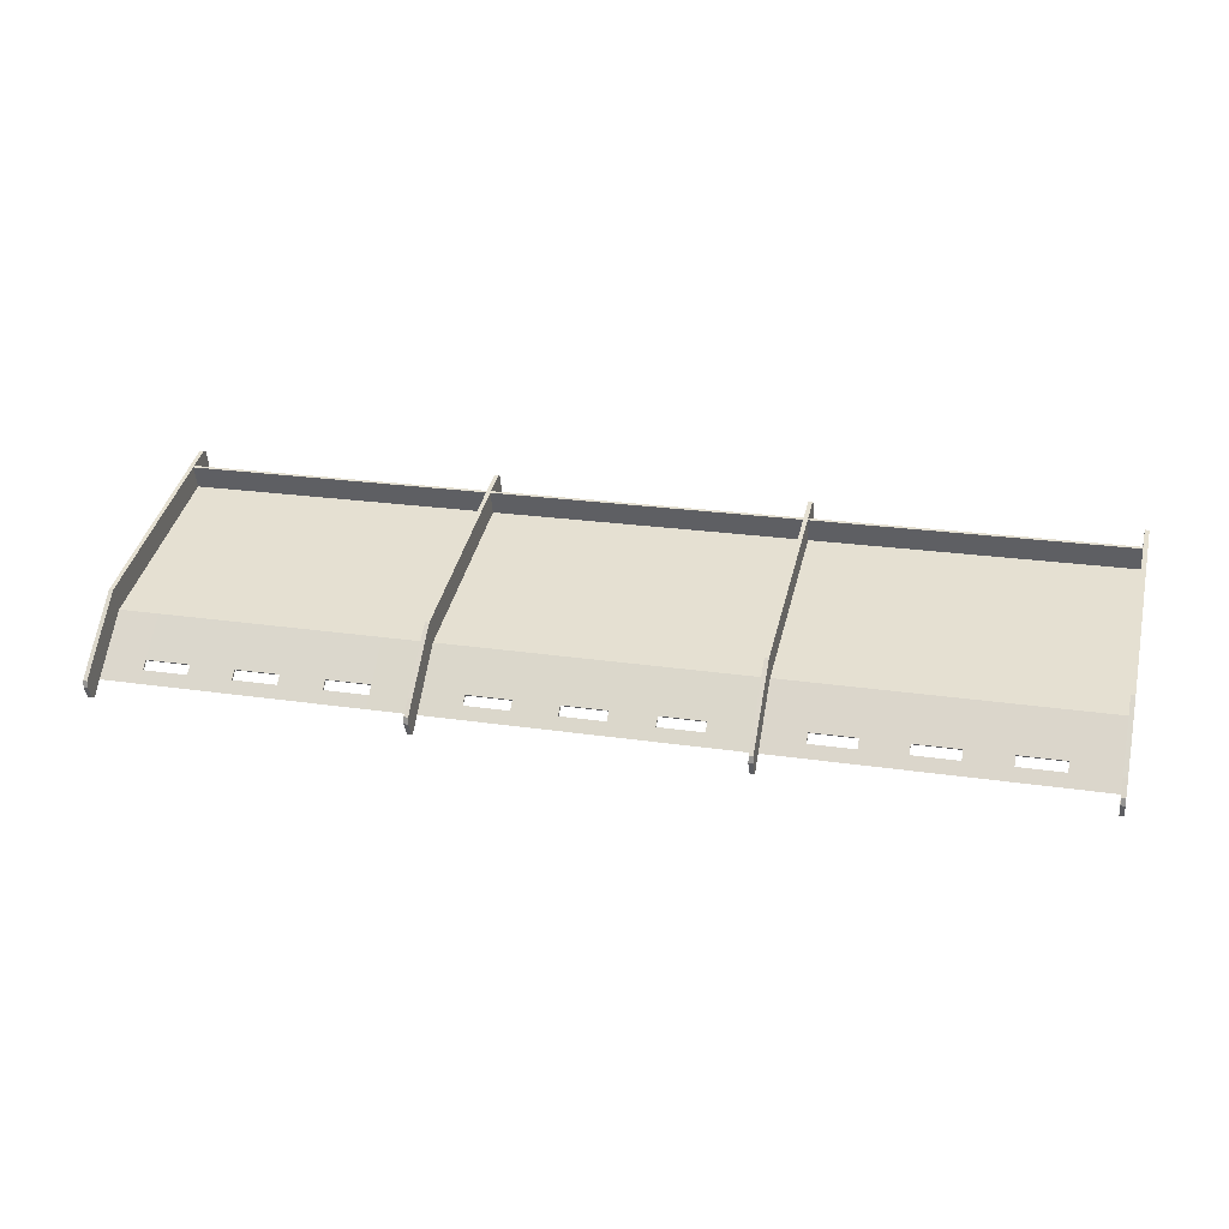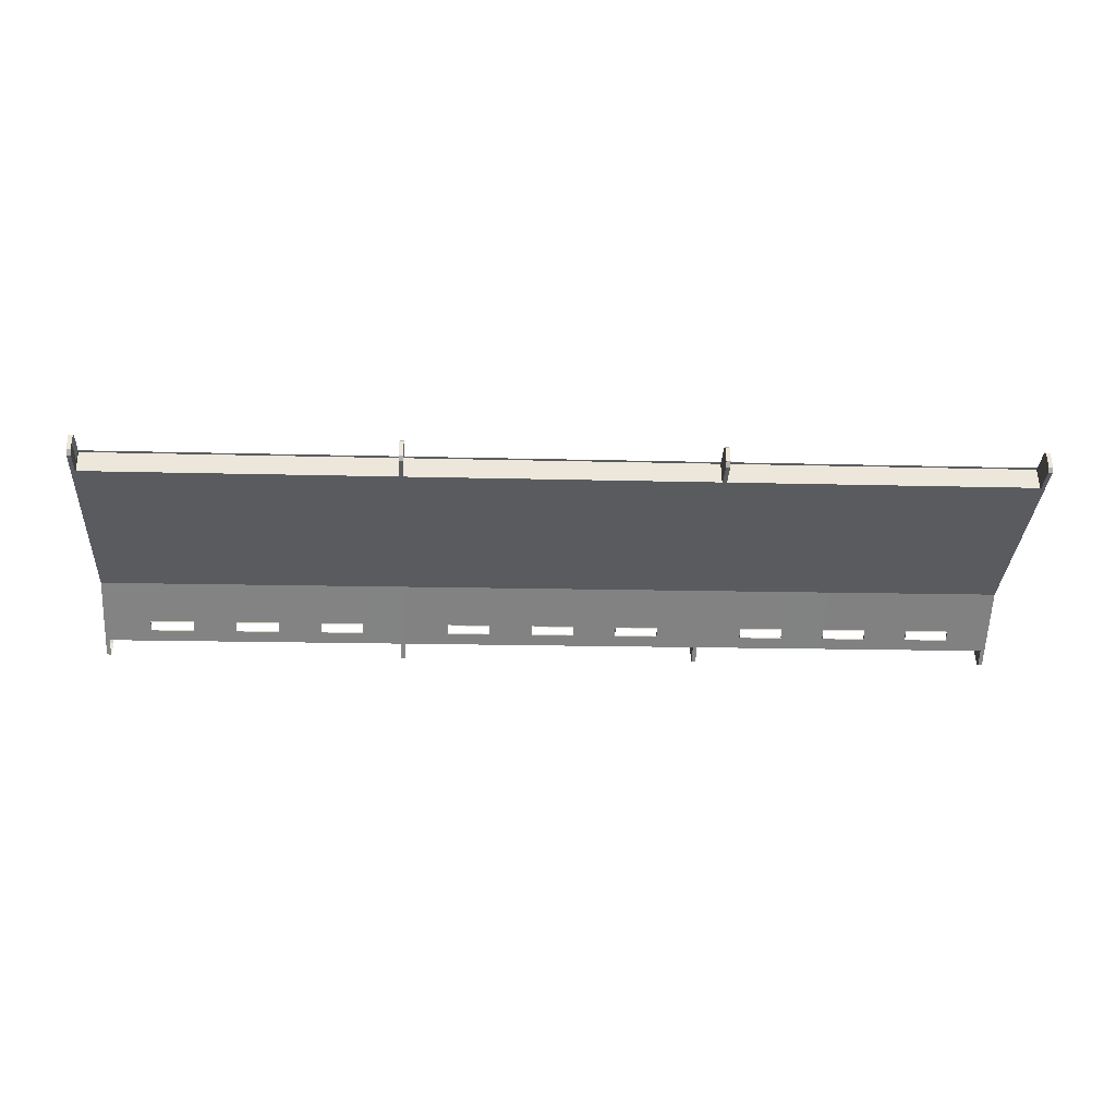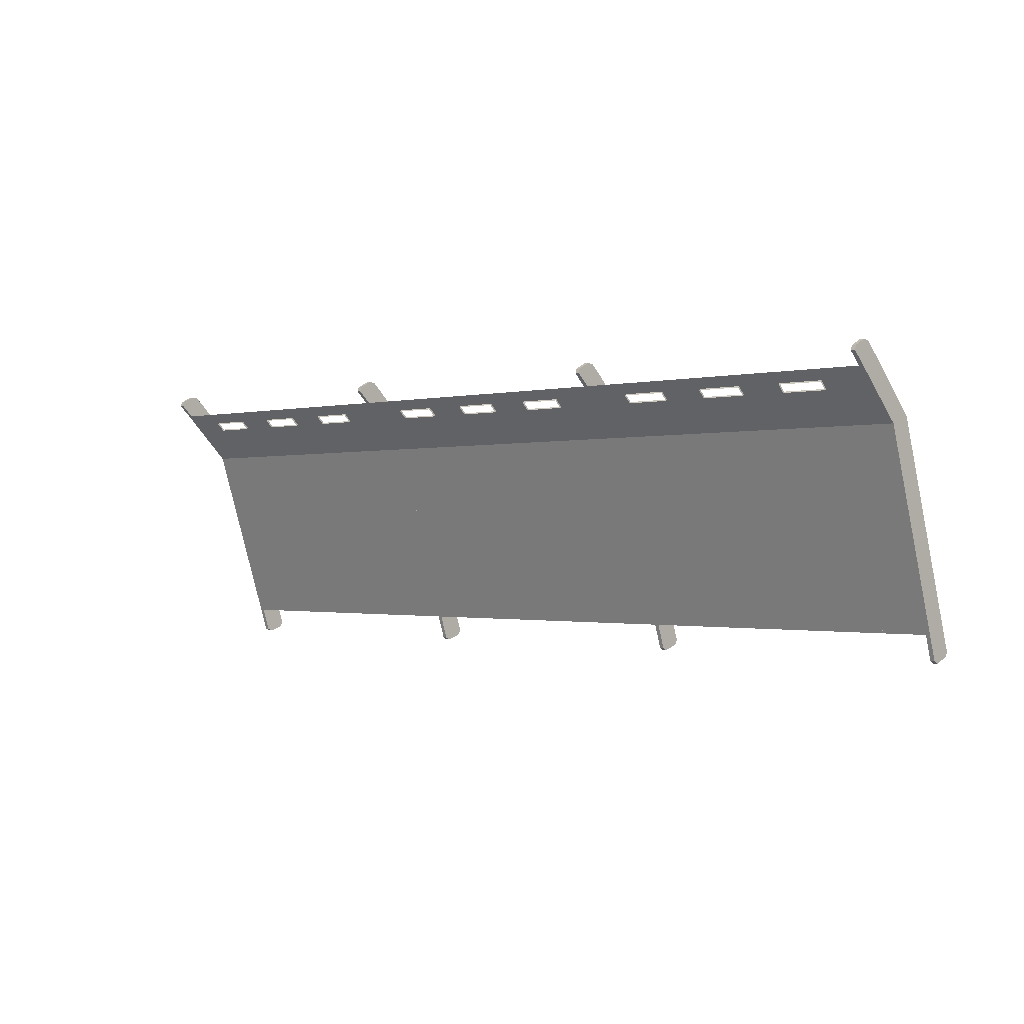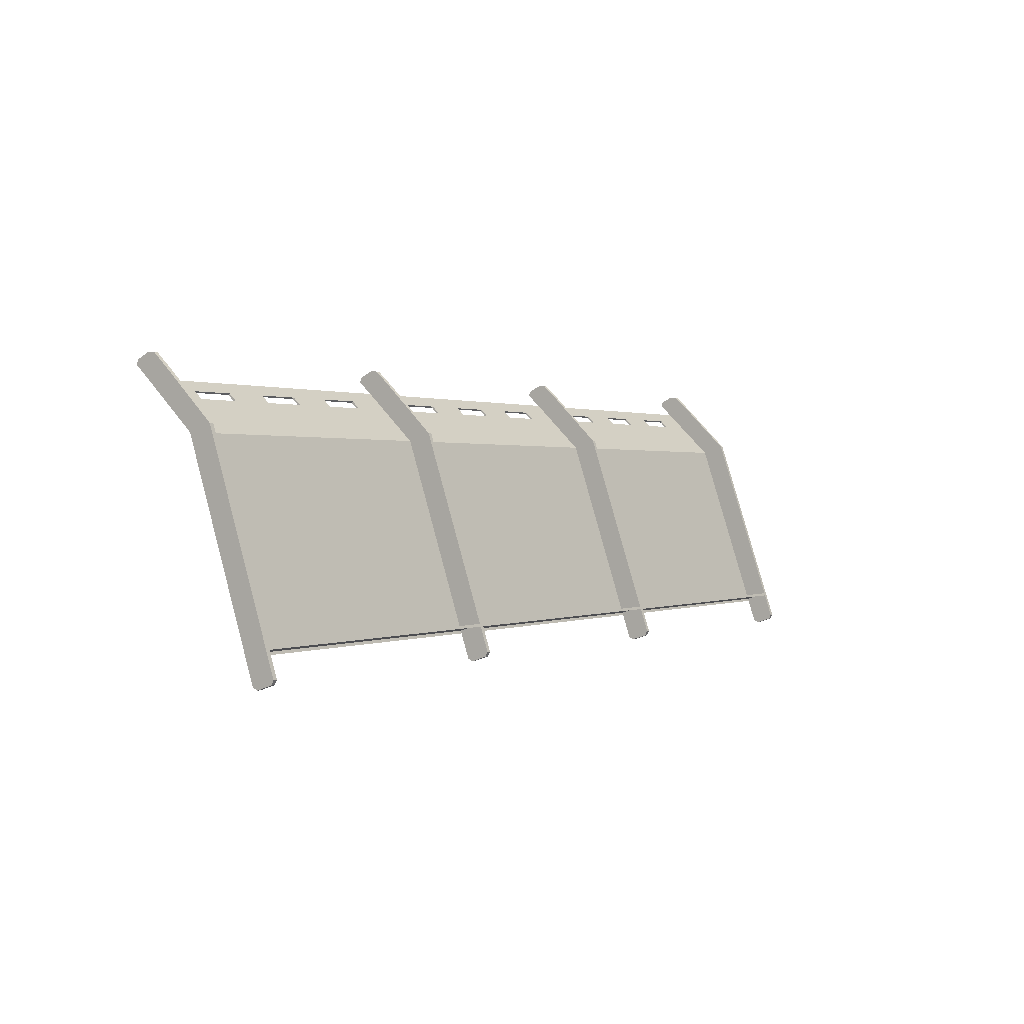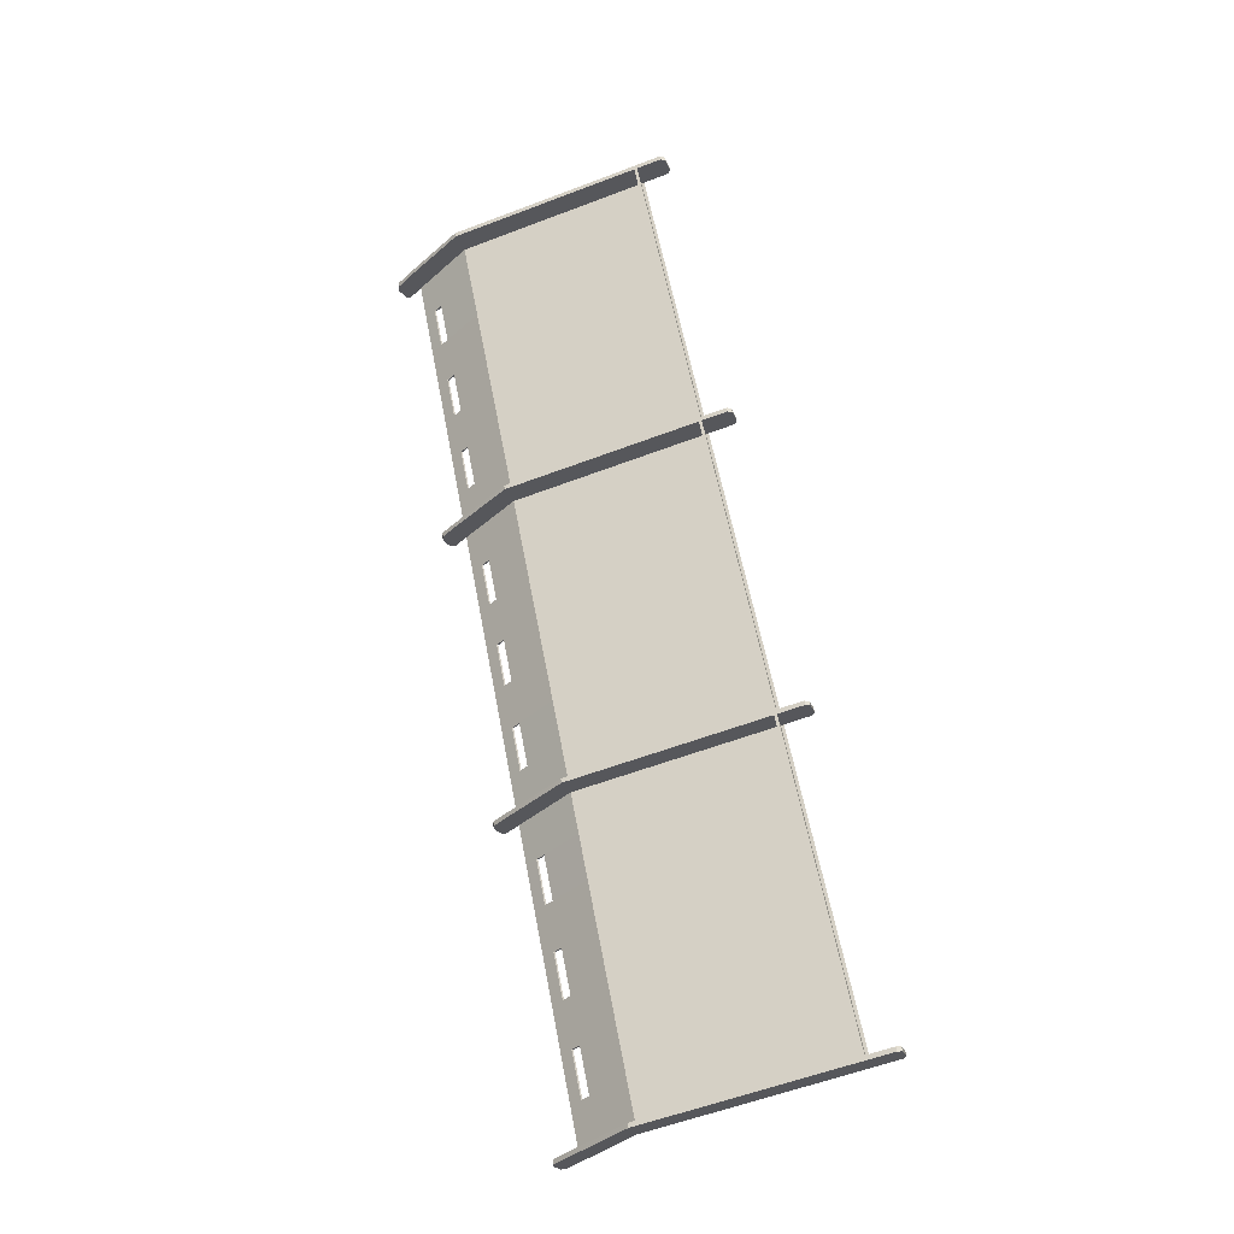
<metadata>
{"format":"obj","ext":"obj","renderer":"f3d","projection":"perspective","resolution":1024,"background":"white","views":[{"elev":22.4,"azim":14.5,"up":"+Y"},{"elev":-14.5,"azim":176.5,"up":"+Y"},{"elev":-1.0,"azim":42.3,"up":"+Z"},{"elev":0.7,"azim":123.9,"up":"+Z"},{"elev":60.2,"azim":79.2,"up":"+Y"}]}
</metadata>
<code>
o #Steel_Cover.001
v 0.8513 14.49 -11.25
v 7.639 14.49 -11.25
v 0.8513 15.31 -12.97
v 7.639 15.31 -12.97
v 3.125 14.49 -11.25
v 3.125 15.31 -12.97
v 5.387 14.49 -11.25
v 5.387 15.31 -12.97
v 0.8513 14.64 -11.18
v 7.639 14.64 -11.18
v 0.8513 15.48 -12.92
v 7.639 15.48 -12.92
v 3.125 14.64 -11.18
v 3.125 15.48 -12.92
v 5.387 14.64 -11.18
v 5.387 15.48 -12.92
v 0.8513 14.4 -11.16
v 7.639 14.4 -11.16
v 3.125 14.4 -11.16
v 5.387 14.4 -11.16
v 0.8513 14.55 -11.09
v 7.639 14.55 -11.09
v 3.125 14.55 -11.09
v 5.387 14.55 -11.09
v 0.8513 14.41 -11.13
v 7.639 14.41 -11.13
v 3.125 14.41 -11.13
v 5.387 14.41 -11.13
v 0.8513 14.5 -11.08
v 7.639 14.5 -11.08
v 3.125 14.5 -11.08
v 5.387 14.5 -11.08
v 0.8513 15.37 -13.15
v 7.639 15.37 -13.15
v 3.125 15.37 -13.15
v 5.387 15.37 -13.15
v 0.8513 15.54 -13.09
v 7.639 15.54 -13.09
v 3.125 15.54 -13.09
v 5.387 15.54 -13.09
v 0.8513 15.41 -13.16
v 7.639 15.41 -13.16
v 3.125 15.41 -13.16
v 5.387 15.41 -13.16
v 0.8513 15.52 -13.13
v 7.639 15.52 -13.13
v 3.125 15.52 -13.13
v 5.387 15.52 -13.13
v 7.639 15.02 -11.54
v 3.125 15.03 -11.55
v 0.8513 14.86 -11.61
v 0.8513 15.03 -11.55
v 3.125 14.86 -11.61
v 5.387 15.02 -11.55
v 5.387 14.86 -11.6
v 7.639 14.86 -11.6
v 0.8819 14.86 -11.61
v 0.8819 14.49 -11.25
v 7.67 14.86 -11.6
v 7.67 15.31 -12.97
v 3.155 14.86 -11.61
v 3.155 15.31 -12.97
v 5.417 14.86 -11.6
v 5.417 15.31 -12.97
v 0.8819 15.03 -11.55
v 0.8819 14.64 -11.18
v 7.67 15.02 -11.54
v 7.67 15.48 -12.92
v 3.155 15.03 -11.55
v 3.155 15.48 -12.92
v 5.417 15.02 -11.55
v 5.417 15.48 -12.92
v 7.67 14.49 -11.25
v 7.67 14.64 -11.18
v 0.8819 15.31 -12.97
v 0.8819 15.48 -12.92
v 5.417 14.49 -11.25
v 5.417 14.64 -11.18
v 3.155 14.49 -11.25
v 3.155 14.64 -11.18
v 7.67 14.4 -11.16
v 7.67 14.55 -11.09
v 0.8819 14.55 -11.09
v 0.8819 14.4 -11.16
v 5.417 14.4 -11.16
v 5.417 14.55 -11.09
v 3.155 14.4 -11.16
v 3.155 14.55 -11.09
v 7.67 14.41 -11.13
v 7.67 14.5 -11.08
v 0.8819 14.5 -11.08
v 0.8819 14.41 -11.13
v 5.417 14.41 -11.13
v 5.417 14.5 -11.08
v 3.155 14.41 -11.13
v 3.155 14.5 -11.08
v 7.67 15.54 -13.09
v 7.67 15.37 -13.15
v 0.8819 15.37 -13.15
v 0.8819 15.54 -13.09
v 5.417 15.54 -13.09
v 5.417 15.37 -13.15
v 3.155 15.54 -13.09
v 3.155 15.37 -13.15
v 7.67 15.52 -13.13
v 7.67 15.41 -13.16
v 0.8819 15.41 -13.16
v 0.8819 15.52 -13.13
v 5.417 15.52 -13.13
v 5.417 15.41 -13.16
v 3.155 15.52 -13.13
v 3.155 15.41 -13.16
v 3.125 15.31 -12.95
v 0.8513 15.31 -12.95
v 5.387 15.31 -12.95
v 7.639 15.31 -12.95
v 3.125 15.47 -12.9
v 0.8513 15.47 -12.9
v 5.387 15.47 -12.9
v 7.639 15.47 -12.9
v 2.8 15.31 -12.97
v 2.475 15.31 -12.97
v 2.15 15.31 -12.97
v 1.826 15.31 -12.97
v 1.501 15.31 -12.97
v 1.176 15.31 -12.97
v 1.176 14.49 -11.25
v 1.501 14.49 -11.25
v 1.826 14.49 -11.25
v 2.15 14.49 -11.25
v 2.475 14.49 -11.25
v 2.8 14.49 -11.25
v 2.8 15.48 -12.92
v 2.475 15.48 -12.92
v 2.15 15.48 -12.92
v 1.826 15.48 -12.92
v 1.501 15.48 -12.92
v 1.176 15.48 -12.92
v 1.176 14.86 -11.61
v 1.501 14.86 -11.61
v 1.826 14.86 -11.61
v 2.15 14.86 -11.61
v 2.475 14.86 -11.61
v 2.8 14.86 -11.61
v 2.8 15.31 -12.95
v 2.475 15.31 -12.95
v 2.15 15.31 -12.95
v 1.826 15.31 -12.95
v 1.501 15.31 -12.95
v 1.176 15.31 -12.95
v 2.8 15.47 -12.9
v 2.475 15.47 -12.9
v 2.15 15.47 -12.9
v 1.826 15.47 -12.9
v 1.501 15.47 -12.9
v 1.176 15.47 -12.9
v 5.063 15.31 -12.97
v 4.74 15.31 -12.97
v 4.417 15.31 -12.97
v 4.094 15.31 -12.97
v 3.771 15.31 -12.97
v 3.448 15.31 -12.97
v 3.448 14.49 -11.25
v 3.771 14.49 -11.25
v 4.094 14.49 -11.25
v 4.417 14.49 -11.25
v 4.74 14.49 -11.25
v 5.063 14.49 -11.25
v 5.063 15.48 -12.92
v 4.74 15.48 -12.92
v 4.417 15.48 -12.92
v 4.094 15.48 -12.92
v 3.771 15.48 -12.92
v 3.448 15.48 -12.92
v 3.448 14.86 -11.61
v 3.771 14.86 -11.6
v 4.094 14.86 -11.6
v 4.417 14.86 -11.6
v 4.74 14.86 -11.6
v 5.063 14.86 -11.6
v 5.063 15.31 -12.95
v 4.74 15.31 -12.95
v 4.417 15.31 -12.95
v 4.094 15.31 -12.95
v 3.771 15.31 -12.95
v 3.448 15.31 -12.95
v 5.063 15.47 -12.9
v 4.74 15.47 -12.9
v 4.417 15.47 -12.9
v 4.094 15.47 -12.9
v 3.771 15.47 -12.9
v 3.448 15.47 -12.9
v 5.708 14.49 -11.25
v 6.03 14.49 -11.25
v 6.352 14.49 -11.25
v 6.674 14.49 -11.25
v 6.996 14.49 -11.25
v 7.317 14.49 -11.25
v 7.317 15.31 -12.97
v 6.996 15.31 -12.97
v 6.674 15.31 -12.97
v 6.352 15.31 -12.97
v 6.03 15.31 -12.97
v 5.708 15.31 -12.97
v 7.317 15.48 -12.92
v 6.996 15.48 -12.92
v 6.674 15.48 -12.92
v 6.352 15.48 -12.92
v 6.03 15.48 -12.92
v 5.708 15.48 -12.92
v 5.708 14.86 -11.6
v 6.03 14.86 -11.6
v 6.352 14.86 -11.6
v 6.674 14.86 -11.6
v 6.996 14.86 -11.6
v 7.317 14.86 -11.6
v 7.317 15.31 -12.95
v 6.996 15.31 -12.95
v 6.674 15.31 -12.95
v 6.352 15.31 -12.95
v 6.03 15.31 -12.95
v 5.708 15.31 -12.95
v 7.317 15.47 -12.9
v 6.996 15.47 -12.9
v 6.674 15.47 -12.9
v 6.352 15.47 -12.9
v 6.03 15.47 -12.9
v 5.708 15.47 -12.9
v 6.996 14.62 -11.37
v 4.417 14.62 -11.37
v 0.8819 14.78 -11.31
v 1.826 14.62 -11.37
v 2.15 14.62 -11.37
v 5.708 14.62 -11.37
v 4.74 14.62 -11.37
v 0.8513 14.78 -11.31
v 7.317 14.62 -11.37
v 5.063 14.62 -11.37
v 6.03 14.62 -11.37
v 2.475 14.62 -11.37
v 7.639 14.78 -11.31
v 3.448 14.62 -11.37
v 5.387 14.78 -11.31
v 2.8 14.62 -11.37
v 6.352 14.62 -11.37
v 3.125 14.78 -11.31
v 3.771 14.62 -11.37
v 5.417 14.78 -11.31
v 1.176 14.62 -11.37
v 7.67 14.78 -11.31
v 6.674 14.62 -11.37
v 4.094 14.62 -11.37
v 1.501 14.62 -11.37
v 3.155 14.78 -11.31
v 1.501 14.56 -11.32
v 5.417 14.66 -11.19
v 5.387 14.66 -11.19
v 0.8819 14.66 -11.19
v 2.15 14.56 -11.32
v 5.063 14.56 -11.32
v 0.8513 14.66 -11.19
v 3.155 14.66 -11.19
v 1.176 14.56 -11.32
v 2.8 14.56 -11.32
v 6.03 14.56 -11.32
v 5.708 14.56 -11.32
v 6.996 14.56 -11.32
v 7.67 14.66 -11.19
v 6.352 14.56 -11.32
v 2.475 14.56 -11.32
v 4.74 14.56 -11.32
v 4.417 14.56 -11.32
v 6.674 14.56 -11.32
v 3.125 14.66 -11.19
v 7.639 14.66 -11.19
v 4.094 14.56 -11.32
v 3.771 14.56 -11.32
v 3.448 14.56 -11.32
v 7.317 14.56 -11.32
v 1.826 14.56 -11.32
v 6.996 14.56 -11.33
v 6.996 14.61 -11.38
v 4.417 14.55 -11.33
v 4.417 14.61 -11.38
v 1.826 14.55 -11.33
v 1.826 14.61 -11.38
v 2.15 14.55 -11.33
v 2.15 14.61 -11.38
v 5.708 14.56 -11.33
v 5.708 14.61 -11.38
v 4.74 14.55 -11.33
v 4.74 14.61 -11.38
v 7.317 14.56 -11.33
v 7.317 14.61 -11.38
v 5.063 14.55 -11.33
v 5.063 14.61 -11.38
v 6.03 14.56 -11.33
v 6.03 14.61 -11.38
v 2.475 14.55 -11.33
v 2.475 14.61 -11.38
v 3.448 14.55 -11.33
v 3.448 14.61 -11.38
v 2.8 14.55 -11.33
v 2.8 14.61 -11.38
v 6.352 14.56 -11.33
v 6.352 14.61 -11.38
v 3.771 14.55 -11.33
v 3.771 14.61 -11.38
v 1.176 14.55 -11.33
v 1.176 14.61 -11.38
v 6.674 14.56 -11.33
v 6.674 14.61 -11.38
v 4.094 14.55 -11.33
v 4.094 14.61 -11.38
v 1.501 14.55 -11.33
v 1.501 14.61 -11.38
f 198 2 56 216 237 279
f 132 5 53 144 244 264
f 168 7 55 180 238 260
f 38 12 68 97
f 6 53 61 62
f 7 20 85 77
f 210 16 119 228
f 4 12 120 116
f 199 4 116 217
f 16 40 101 72
f 24 15 78 86
f 36 8 64 102
f 5 19 87 79
f 14 39 103 70
f 23 13 80 88
f 35 6 62 104
f 4 56 59 60
f 11 37 100 76
f 56 2 73 59
f 33 3 75 99
f 55 7 77 63
f 1 51 57 58
f 15 257 256 78
f 53 5 79 61
f 11 52 65 76
f 51 3 75 57
f 216 56 4 199
f 19 27 95 87
f 144 53 6 121
f 13 274 262 80
f 180 55 8 157
f 31 23 88 96
f 10 275 268 74
f 60 59 67 68
f 58 57 65 231 258 66
f 64 63 71 72
f 62 61 69 70
f 80 79 87 88
f 78 77 85 86
f 74 73 81 82
f 58 66 83 84
f 84 83 91 92
f 86 85 93 94
f 82 81 89 90
f 88 87 95 96
f 75 76 100 99
f 62 70 103 104
f 64 72 101 102
f 68 60 98 97
f 102 101 109 110
f 97 98 106 105
f 104 103 111 112
f 99 100 108 107
f 65 57 75 76
f 71 63 77 78 256 248
f 69 61 79 80 262 254
f 67 59 73 74 268 250
f 22 10 74 82
f 4 34 98 60
f 2 18 81 73
f 42 46 105 106
f 17 1 58 84
f 8 55 63 64
f 45 41 107 108
f 9 21 83 66
f 52 236 231 65
f 48 44 110 109
f 26 30 90 89
f 49 12 68 67
f 47 43 112 111
f 29 25 92 91
f 44 36 102 110
f 28 32 94 93
f 40 48 109 101
f 27 31 96 95
f 50 14 70 69
f 46 38 97 105
f 25 17 84 92
f 34 42 106 98
f 21 29 91 83
f 54 16 72 71
f 43 35 104 112
f 32 24 86 94
f 39 47 111 103
f 20 28 93 85
f 41 33 99 107
f 30 22 82 90
f 37 45 108 100
f 18 26 89 81
f 181 115 119 187
f 145 113 117 151
f 217 116 120 223
f 174 14 117 192
f 11 3 114 118
f 157 8 115 181
f 121 6 113 145
f 138 11 118 156
f 14 133 151 117
f 133 134 152 151
f 134 135 153 152
f 135 136 154 153
f 136 137 155 154
f 137 138 156 155
f 3 126 150 114
f 126 125 149 150
f 125 124 148 149
f 124 123 147 148
f 123 122 146 147
f 122 121 145 146
f 114 150 156 118
f 150 149 155 156
f 149 148 154 155
f 148 147 153 154
f 147 146 152 153
f 146 145 151 152
f 51 139 126 3
f 139 140 125 126
f 140 141 124 125
f 141 142 123 124
f 142 143 122 123
f 143 144 121 122
f 1 127 263 249 139 51
f 127 128 255 263
f 128 129 280 255
f 129 130 259 280
f 130 131 270 259
f 131 132 264 270
f 6 162 186 113
f 162 161 185 186
f 161 160 184 185
f 160 159 183 184
f 159 158 182 183
f 158 157 181 182
f 16 169 187 119
f 169 170 188 187
f 170 171 189 188
f 171 172 190 189
f 172 173 191 190
f 173 174 192 191
f 113 186 192 117
f 186 185 191 192
f 185 184 190 191
f 184 183 189 190
f 183 182 188 189
f 182 181 187 188
f 53 175 162 6
f 175 176 161 162
f 176 177 160 161
f 177 178 159 160
f 178 179 158 159
f 179 180 157 158
f 5 163 278 242 175 53
f 163 164 277 278
f 164 165 276 277
f 165 166 272 276
f 166 167 271 272
f 167 168 260 271
f 115 222 228 119
f 222 221 227 228
f 221 220 226 227
f 220 219 225 226
f 219 218 224 225
f 218 217 223 224
f 55 211 204 8
f 211 212 203 204
f 212 213 202 203
f 213 214 201 202
f 214 215 200 201
f 215 216 199 200
f 8 204 222 115
f 204 203 221 222
f 203 202 220 221
f 202 201 219 220
f 201 200 218 219
f 200 199 217 218
f 12 205 223 120
f 205 206 224 223
f 206 207 225 224
f 207 208 226 225
f 208 209 227 226
f 209 210 228 227
f 7 193 266 234 211 55
f 193 194 265 266
f 194 195 269 265
f 195 196 273 269
f 196 197 267 273
f 197 198 279 267
f 254 246 50 69
f 239 245 213 212
f 251 229 215 214
f 242 247 176 175
f 252 230 178 177
f 235 238 180 179
f 253 232 141 140
f 233 240 143 142
f 248 243 54 71
f 231 236 261 258
f 250 241 49 67
f 234 239 212 211
f 245 251 214 213
f 229 237 216 215
f 247 252 177 176
f 230 235 179 178
f 249 253 140 139
f 232 233 142 141
f 240 244 144 143
f 262 274 246 254
f 265 269 245 239
f 273 267 229 251
f 272 230 284 283
f 229 267 281 282
f 242 278 301 302
f 258 261 9 66
f 259 270 240 233
f 255 280 232 253
f 256 257 243 248
f 268 275 241 250
f 237 229 282 294
f 251 245 306 312
f 240 270 299 300
f 277 276 252 247
f 272 271 235 230
f 255 253 316 315
f 239 234 290 298
f 265 239 298 297
f 266 265 297 289
f 264 244 304 303
f 253 249 310 316
f 247 242 302 308
f 269 273 311 305
f 245 269 305 306
f 233 232 286 288
f 232 280 285 286
f 230 252 314 284
f 267 279 293 281
f 244 240 300 304
f 259 233 288 287
f 238 235 292 296
f 277 247 308 307
f 234 266 289 290
f 235 271 291 292
f 263 255 315 309
f 249 263 309 310
f 278 277 307 301
f 280 259 287 285
f 276 272 283 313
f 279 237 294 293
f 270 264 303 299
f 273 251 312 311
f 271 260 295 291
f 260 238 296 295
f 252 276 313 314

</code>
